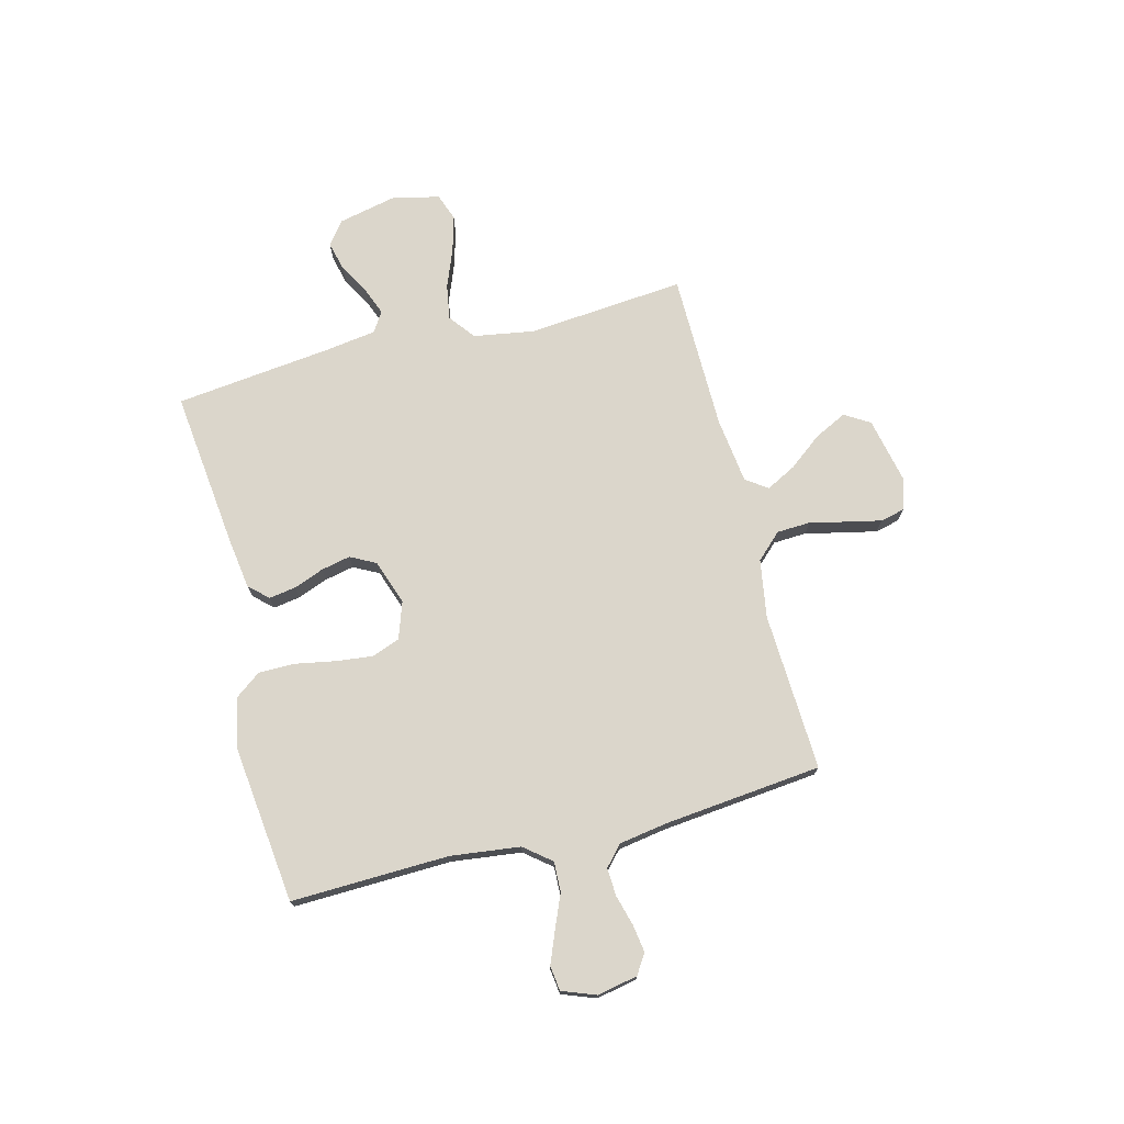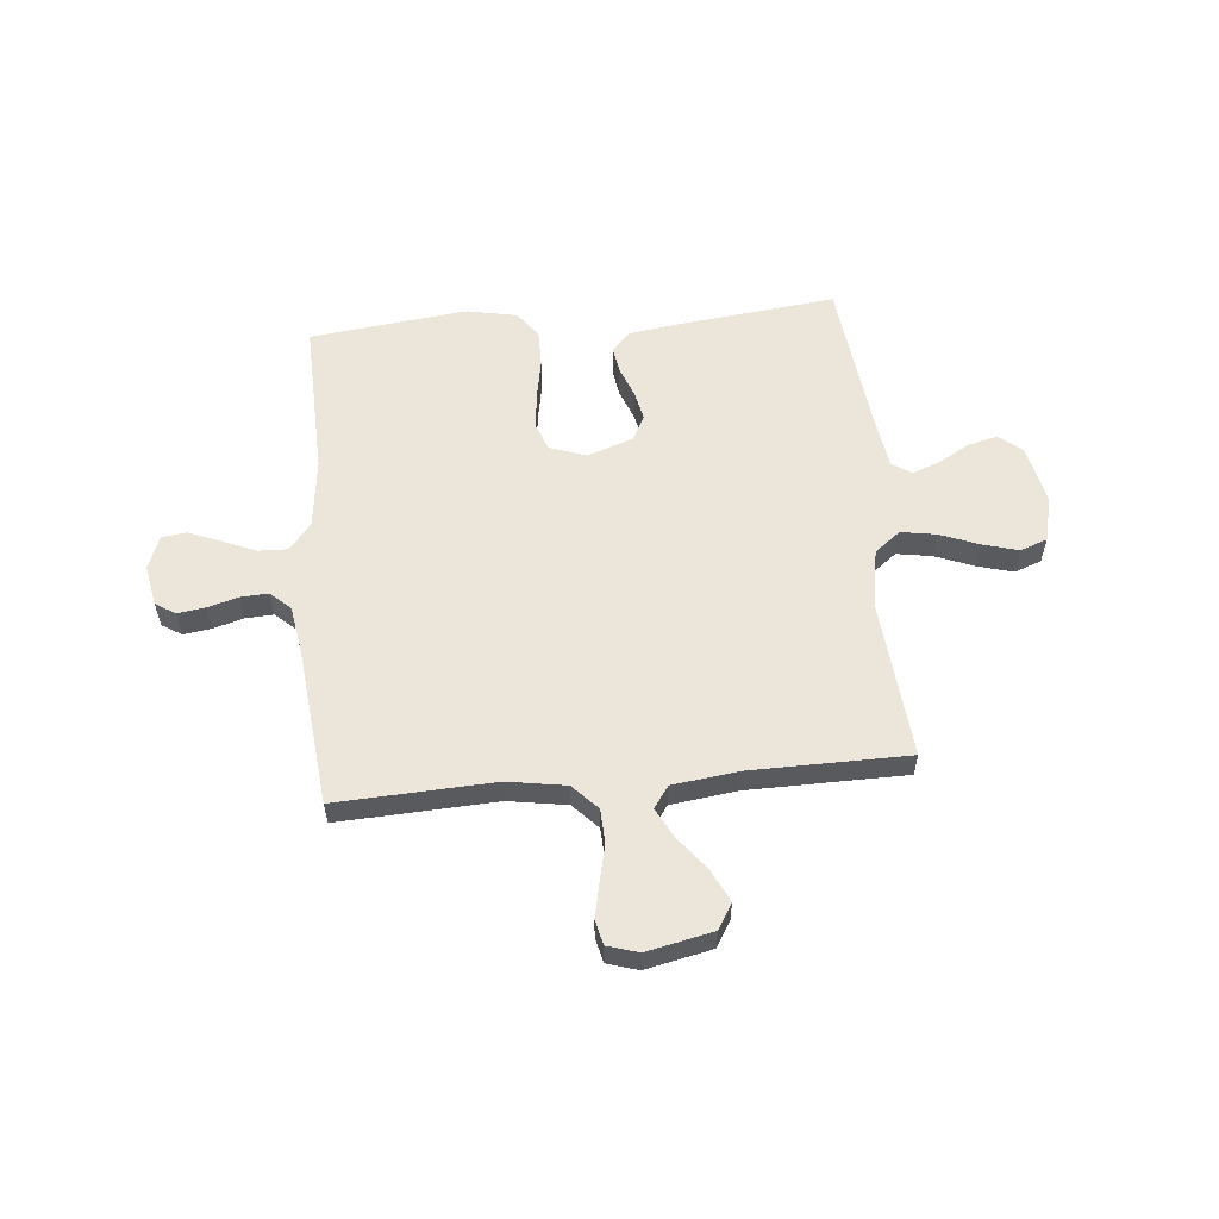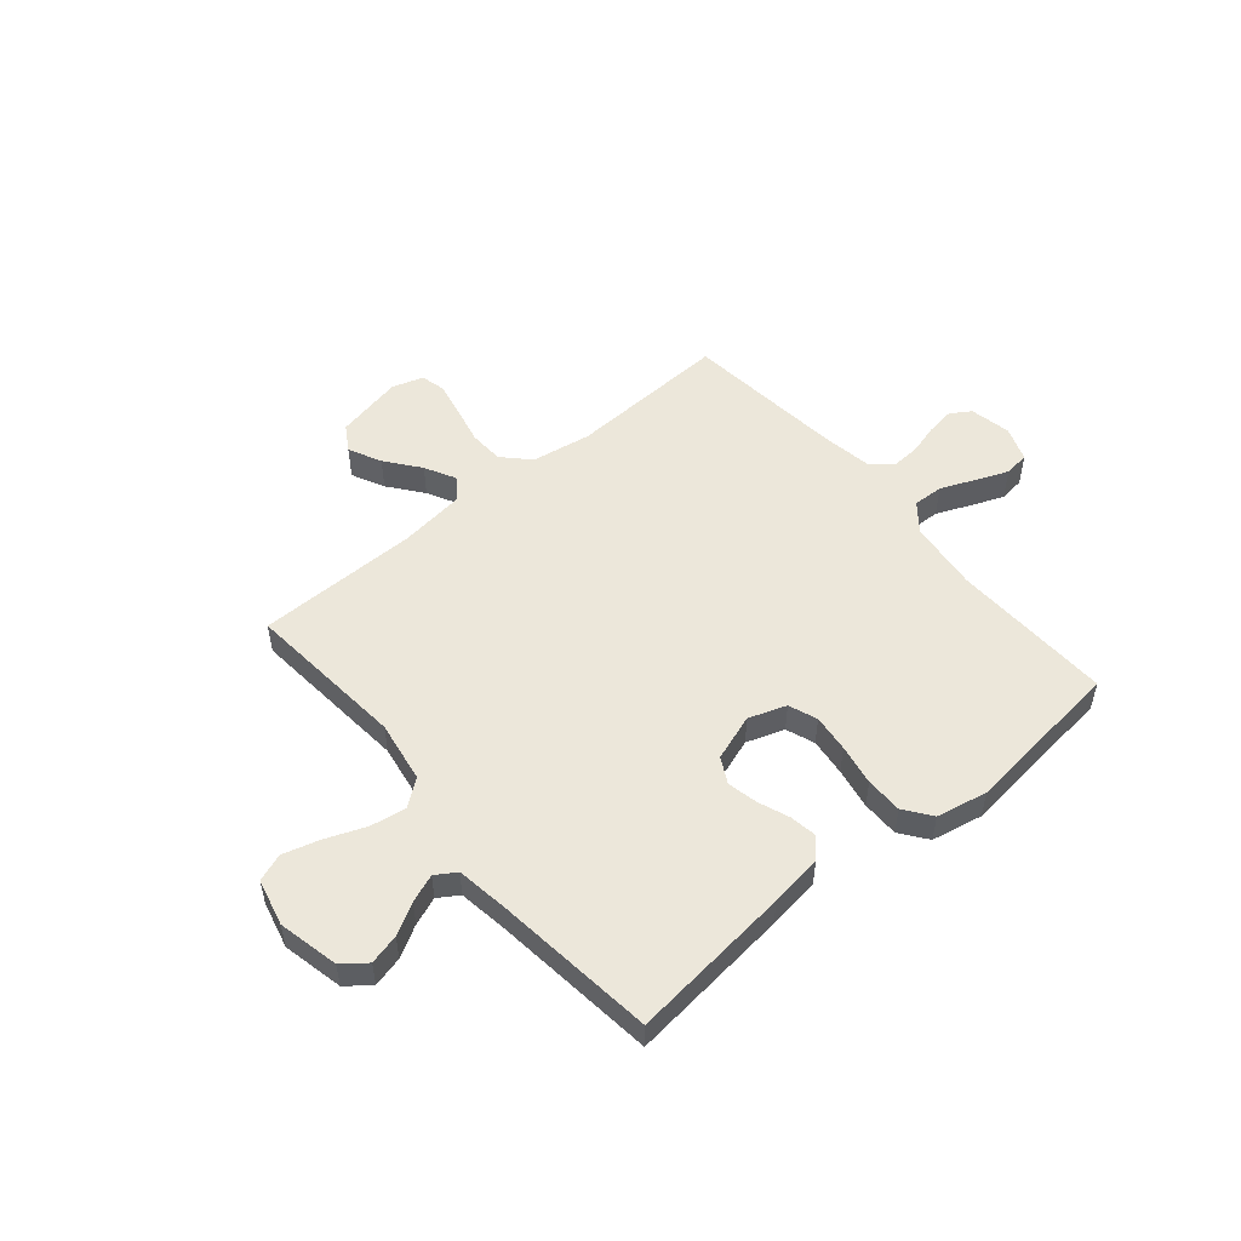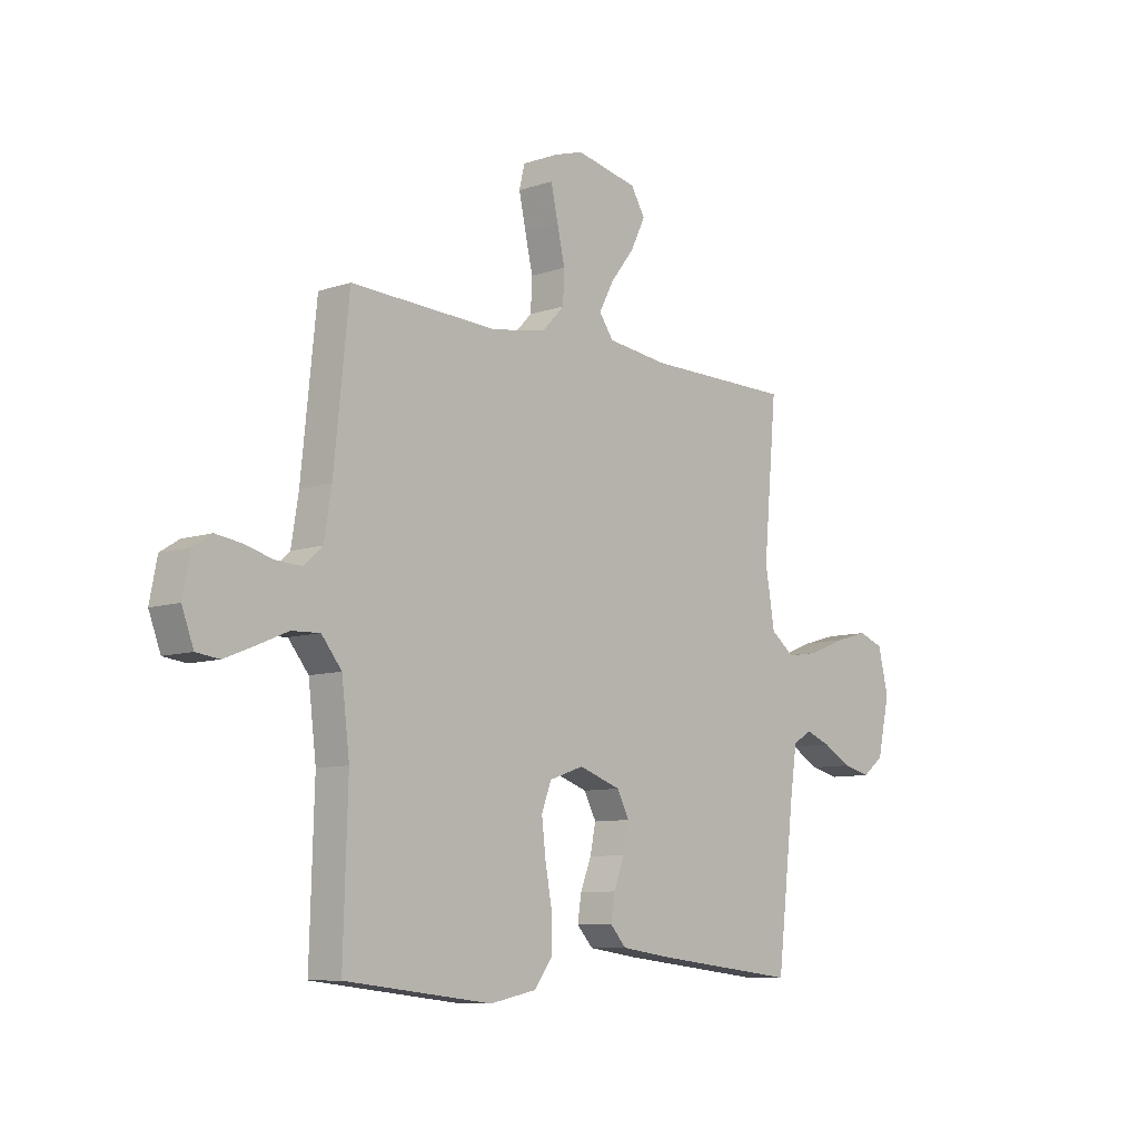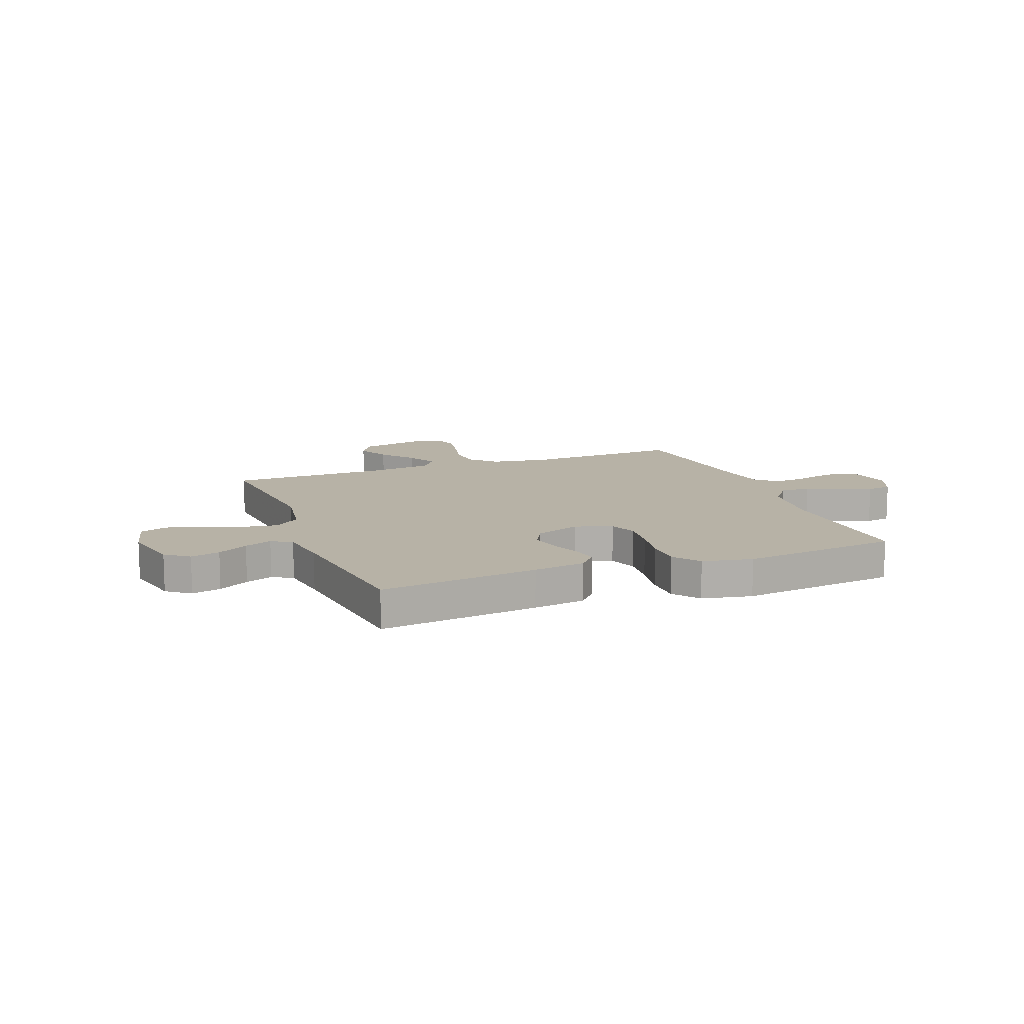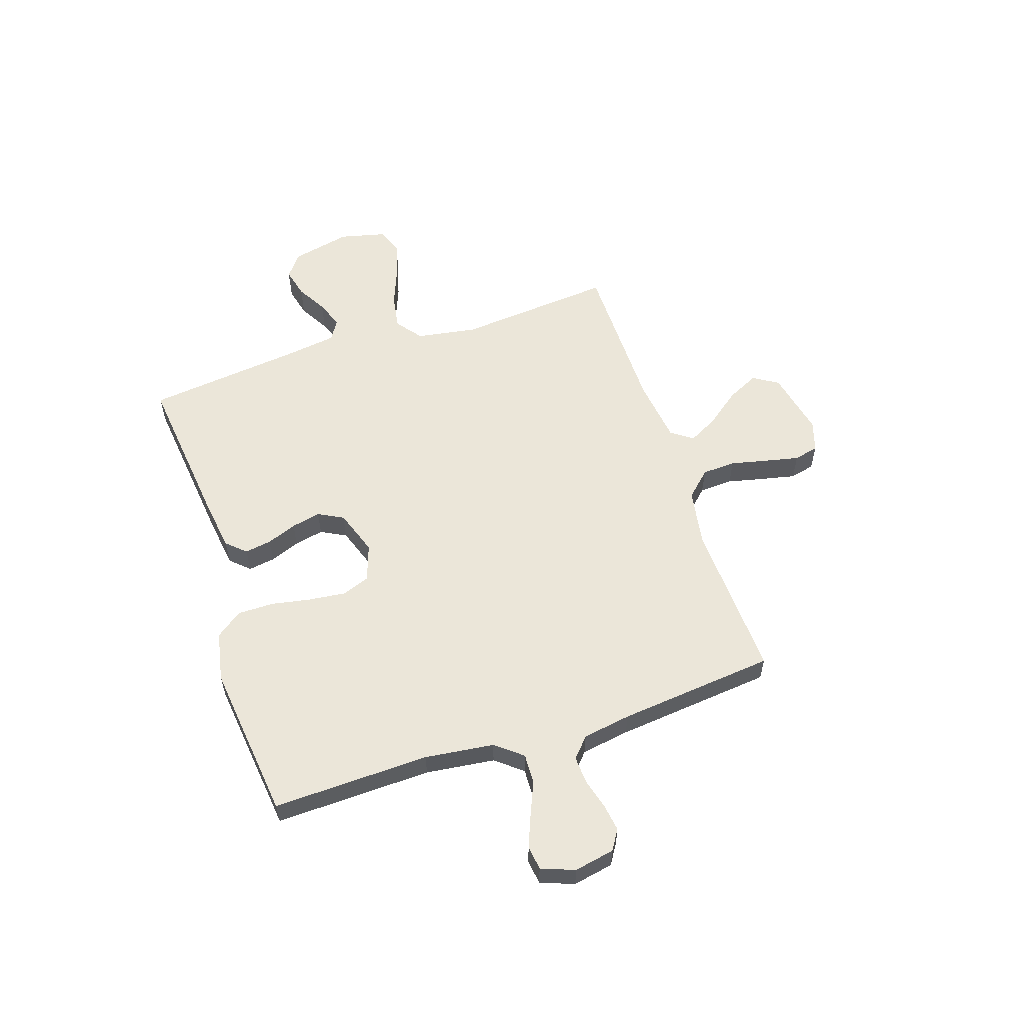
<metadata>
{"format":"obj","ext":"obj","renderer":"f3d","projection":"perspective","resolution":1024,"background":"white","views":[{"elev":73.6,"azim":-104.3,"up":"+Y"},{"elev":57.5,"azim":-5.3,"up":"+Y"},{"elev":52.1,"azim":140.0,"up":"+Y"},{"elev":-8.7,"azim":-47.8,"up":"+Z"},{"elev":12.5,"azim":158.9,"up":"+Y"},{"elev":57.5,"azim":-108.2,"up":"+Y"}]}
</metadata>
<code>
v 0.5 0.07 -0.5
v 0.2 0.07 -0.466
v 0.102 0.07 -0.452
v 0.069 0.07 -0.416
v 0.077 0.07 -0.365
v 0.099 0.07 -0.308
v 0.111 0.07 -0.252
v 0.086 0.07 -0.204
v 0 0.07 -0.174
v -0.07 0.07 -0.198
v -0.09 0.07 -0.251
v -0.082 0.07 -0.321
v -0.068 0.07 -0.397
v -0.068 0.07 -0.466
v -0.105 0.07 -0.516
v -0.2 0.07 -0.535
v -0.5 0.07 -0.5
v -0.491 0.07 -0.2
v -0.507 0.07 -0.068
v -0.548 0.07 -0.017
v -0.605 0.07 -0.019
v -0.669 0.07 -0.046
v -0.729 0.07 -0.07
v -0.776 0.07 -0.064
v -0.8 0.07 0
v -0.785 0.07 0.077
v -0.747 0.07 0.101
v -0.694 0.07 0.093
v -0.637 0.07 0.077
v -0.584 0.07 0.074
v -0.546 0.07 0.108
v -0.531 0.07 0.2
v -0.5 0.07 0.5
v -0.2 0.07 0.486
v -0.089 0.07 0.504
v -0.043 0.07 0.552
v -0.04 0.07 0.616
v -0.056 0.07 0.686
v -0.07 0.07 0.751
v -0.059 0.07 0.798
v 0 0.07 0.816
v 0.126 0.07 0.789
v 0.155 0.07 0.741
v 0.125 0.07 0.68
v 0.076 0.07 0.617
v 0.046 0.07 0.56
v 0.075 0.07 0.519
v 0.2 0.07 0.503
v 0.5 0.07 0.5
v 0.473 0.07 0.2
v 0.492 0.07 0.085
v 0.541 0.07 0.047
v 0.608 0.07 0.058
v 0.682 0.07 0.087
v 0.75 0.07 0.106
v 0.801 0.07 0.087
v 0.822 0.07 0
v 0.797 0.07 -0.113
v 0.753 0.07 -0.147
v 0.697 0.07 -0.133
v 0.639 0.07 -0.1
v 0.587 0.07 -0.08
v 0.549 0.07 -0.104
v 0.535 0.07 -0.2
v 0.5 0 -0.5
v 0.2 0 -0.466
v 0.102 0 -0.452
v 0.069 0 -0.416
v 0.077 0 -0.365
v 0.099 0 -0.308
v 0.111 0 -0.252
v 0.086 0 -0.204
v 0 0 -0.174
v -0.07 0 -0.198
v -0.09 0 -0.251
v -0.082 0 -0.321
v -0.068 0 -0.397
v -0.068 0 -0.466
v -0.105 0 -0.516
v -0.2 0 -0.535
v -0.5 0 -0.5
v -0.491 0 -0.2
v -0.507 0 -0.068
v -0.548 0 -0.017
v -0.605 0 -0.019
v -0.669 0 -0.046
v -0.729 0 -0.07
v -0.776 0 -0.064
v -0.8 0 0
v -0.785 0 0.077
v -0.747 0 0.101
v -0.694 0 0.093
v -0.637 0 0.077
v -0.584 0 0.074
v -0.546 0 0.108
v -0.531 0 0.2
v -0.5 0 0.5
v -0.2 0 0.486
v -0.089 0 0.504
v -0.043 0 0.552
v -0.04 0 0.616
v -0.056 0 0.686
v -0.07 0 0.751
v -0.059 0 0.798
v 0 0 0.816
v 0.126 0 0.789
v 0.155 0 0.741
v 0.125 0 0.68
v 0.076 0 0.617
v 0.046 0 0.56
v 0.075 0 0.519
v 0.2 0 0.503
v 0.5 0 0.5
v 0.473 0 0.2
v 0.492 0 0.085
v 0.541 0 0.047
v 0.608 0 0.058
v 0.682 0 0.087
v 0.75 0 0.106
v 0.801 0 0.087
v 0.822 0 0
v 0.797 0 -0.113
v 0.753 0 -0.147
v 0.697 0 -0.133
v 0.639 0 -0.1
v 0.587 0 -0.08
v 0.549 0 -0.104
v 0.535 0 -0.2
f 59 60 61
f 58 59 61
f 57 58 61
f 56 57 61
f 55 56 61
f 54 55 61
f 53 54 61
f 52 53 61 62
f 51 52 62 63
f 48 49 50
f 47 48 50 51
f 43 44 45
f 42 43 45
f 41 42 45
f 40 41 45
f 39 40 45
f 38 39 45
f 37 38 45
f 36 37 45 46
f 35 36 46 47
f 32 33 34
f 51 63 64
f 47 51 64
f 35 47 64
f 34 35 64
f 32 34 64
f 31 32 64
f 27 28 29
f 26 27 29
f 25 26 29
f 24 25 29
f 23 24 29
f 22 23 29
f 21 22 29
f 16 17 18
f 15 16 18
f 14 15 18
f 13 14 18
f 12 13 18
f 11 12 18 19
f 10 11 19 20
f 4 5 6
f 3 4 6
f 2 3 6
f 1 2 6
f 64 1 6
f 64 6 7
f 30 31 64
f 20 21 29 30
f 9 10 20 30
f 8 9 30 64
f 7 8 64
f 125 124 123
f 125 123 122
f 125 122 121
f 125 121 120
f 125 120 119
f 125 119 118
f 125 118 117
f 126 125 117 116
f 127 126 116 115
f 114 113 112
f 115 114 112 111
f 109 108 107
f 109 107 106
f 109 106 105
f 109 105 104
f 109 104 103
f 109 103 102
f 109 102 101
f 110 109 101 100
f 111 110 100 99
f 98 97 96
f 128 127 115
f 128 115 111
f 128 111 99
f 128 99 98
f 128 98 96
f 128 96 95
f 93 92 91
f 93 91 90
f 93 90 89
f 93 89 88
f 93 88 87
f 93 87 86
f 93 86 85
f 82 81 80
f 82 80 79
f 82 79 78
f 82 78 77
f 82 77 76
f 83 82 76 75
f 84 83 75 74
f 70 69 68
f 70 68 67
f 70 67 66
f 70 66 65
f 70 65 128
f 71 70 128
f 128 95 94
f 94 93 85 84
f 94 84 74 73
f 128 94 73 72
f 128 72 71
f 1 65 66 2
f 2 66 67 3
f 3 67 68 4
f 4 68 69 5
f 5 69 70 6
f 6 70 71 7
f 7 71 72 8
f 8 72 73 9
f 9 73 74 10
f 10 74 75 11
f 11 75 76 12
f 12 76 77 13
f 13 77 78 14
f 14 78 79 15
f 15 79 80 16
f 16 80 81 17
f 17 81 82 18
f 18 82 83 19
f 19 83 84 20
f 20 84 85 21
f 21 85 86 22
f 22 86 87 23
f 23 87 88 24
f 24 88 89 25
f 25 89 90 26
f 26 90 91 27
f 27 91 92 28
f 28 92 93 29
f 29 93 94 30
f 30 94 95 31
f 31 95 96 32
f 32 96 97 33
f 33 97 98 34
f 34 98 99 35
f 35 99 100 36
f 36 100 101 37
f 37 101 102 38
f 38 102 103 39
f 39 103 104 40
f 40 104 105 41
f 41 105 106 42
f 42 106 107 43
f 43 107 108 44
f 44 108 109 45
f 45 109 110 46
f 46 110 111 47
f 47 111 112 48
f 48 112 113 49
f 49 113 114 50
f 50 114 115 51
f 51 115 116 52
f 52 116 117 53
f 53 117 118 54
f 54 118 119 55
f 55 119 120 56
f 56 120 121 57
f 57 121 122 58
f 58 122 123 59
f 59 123 124 60
f 60 124 125 61
f 61 125 126 62
f 62 126 127 63
f 63 127 128 64
f 64 128 65 1

</code>
